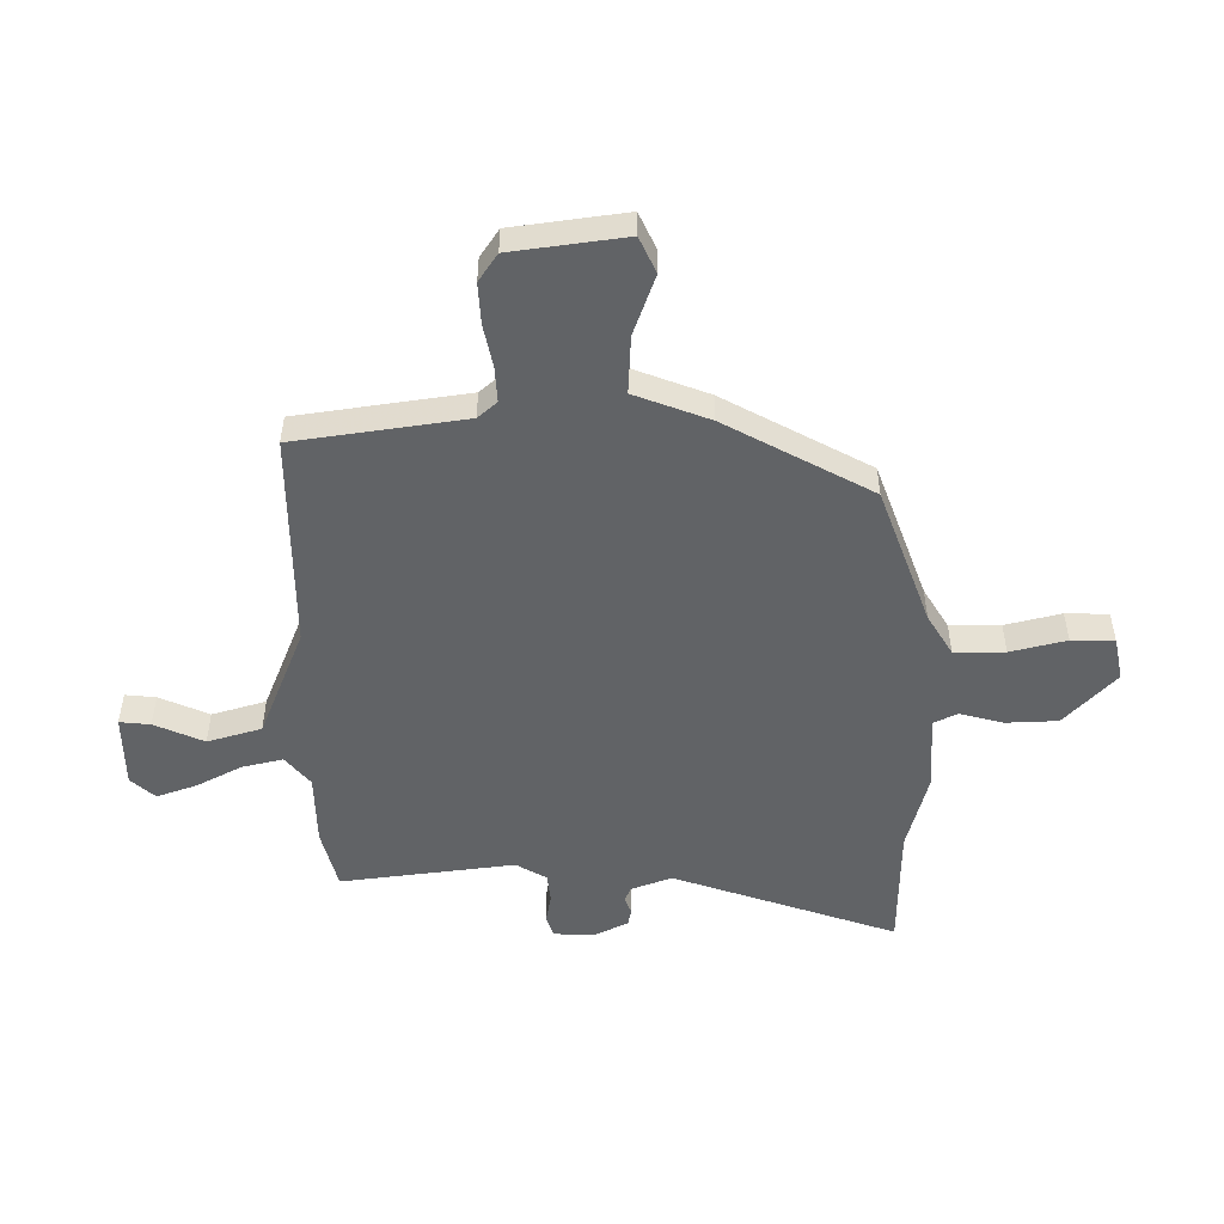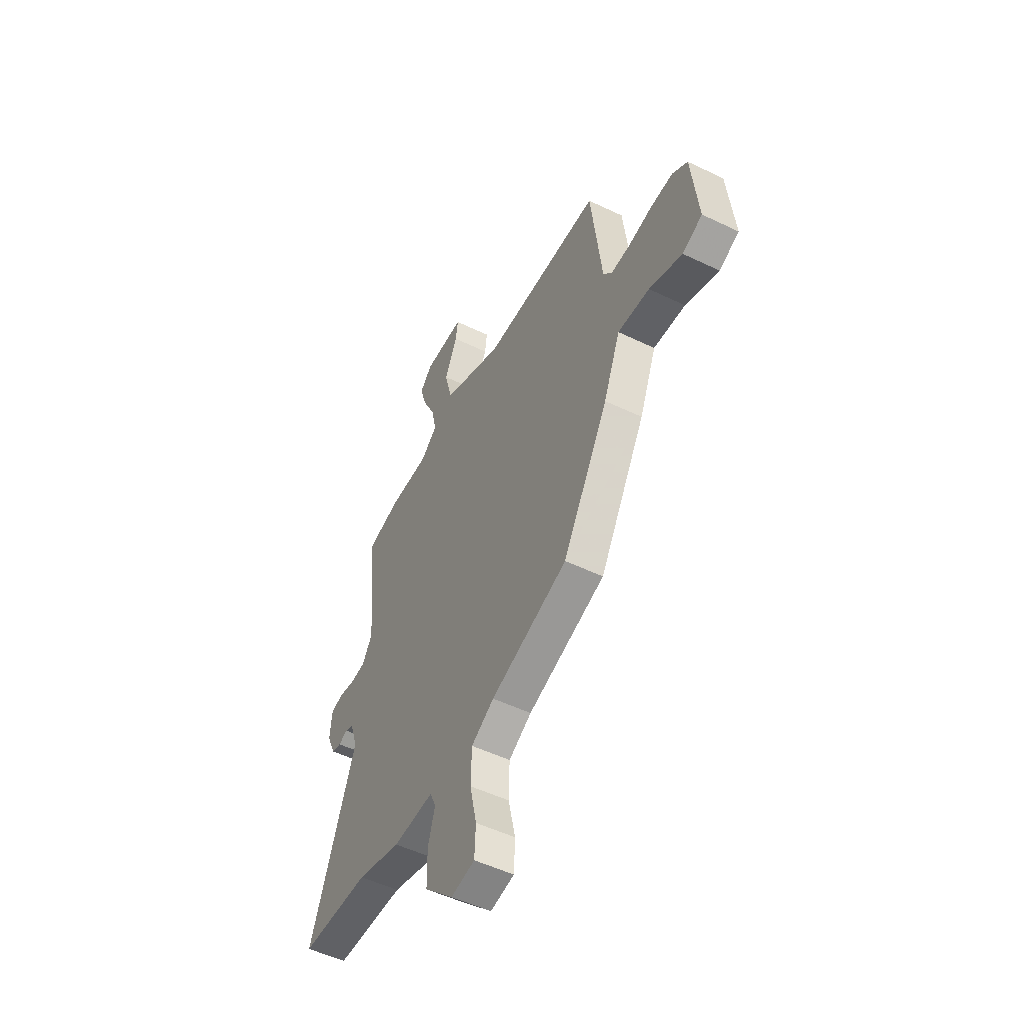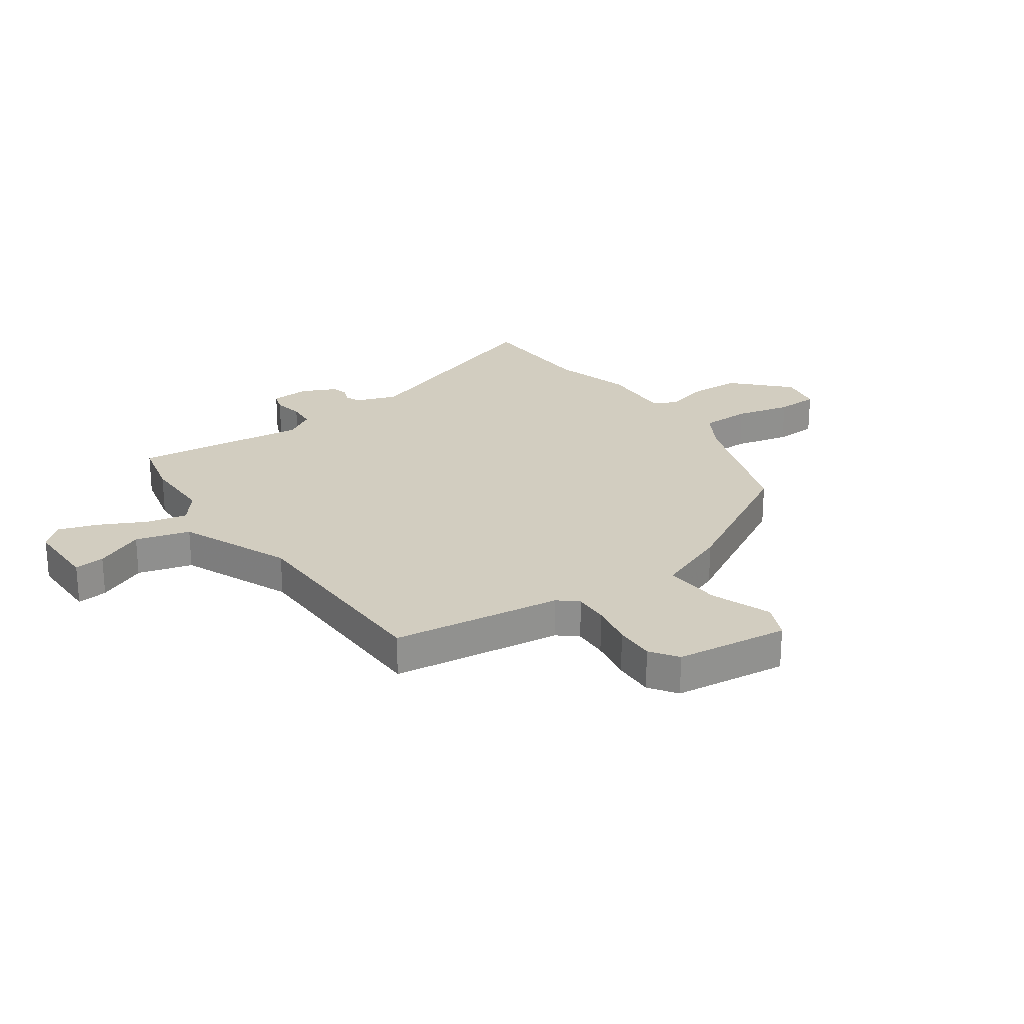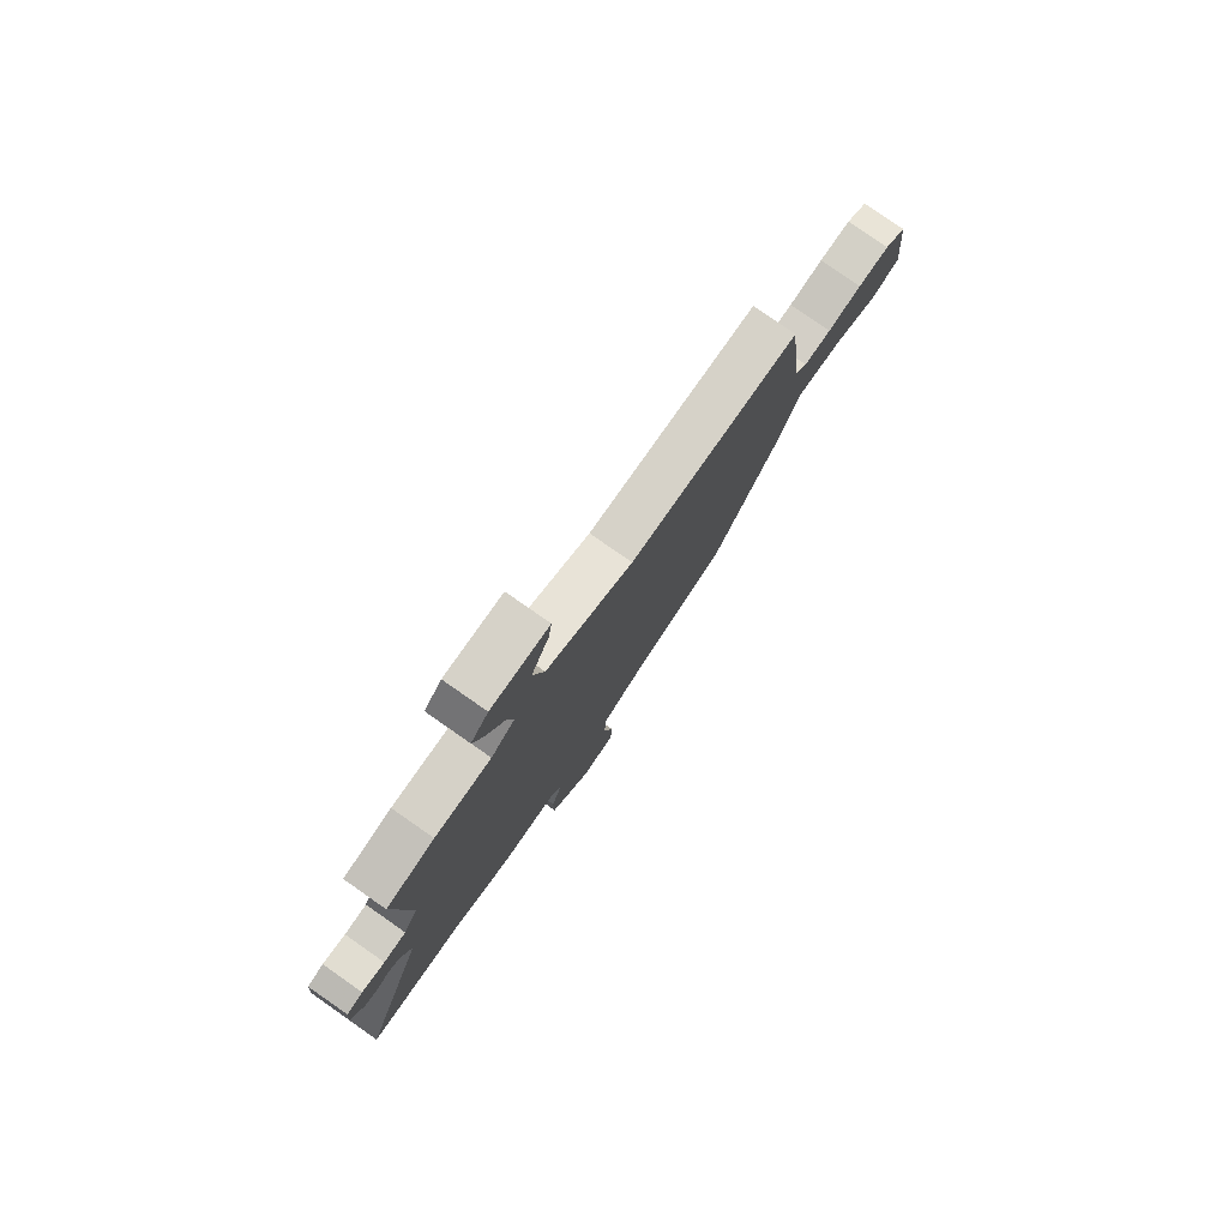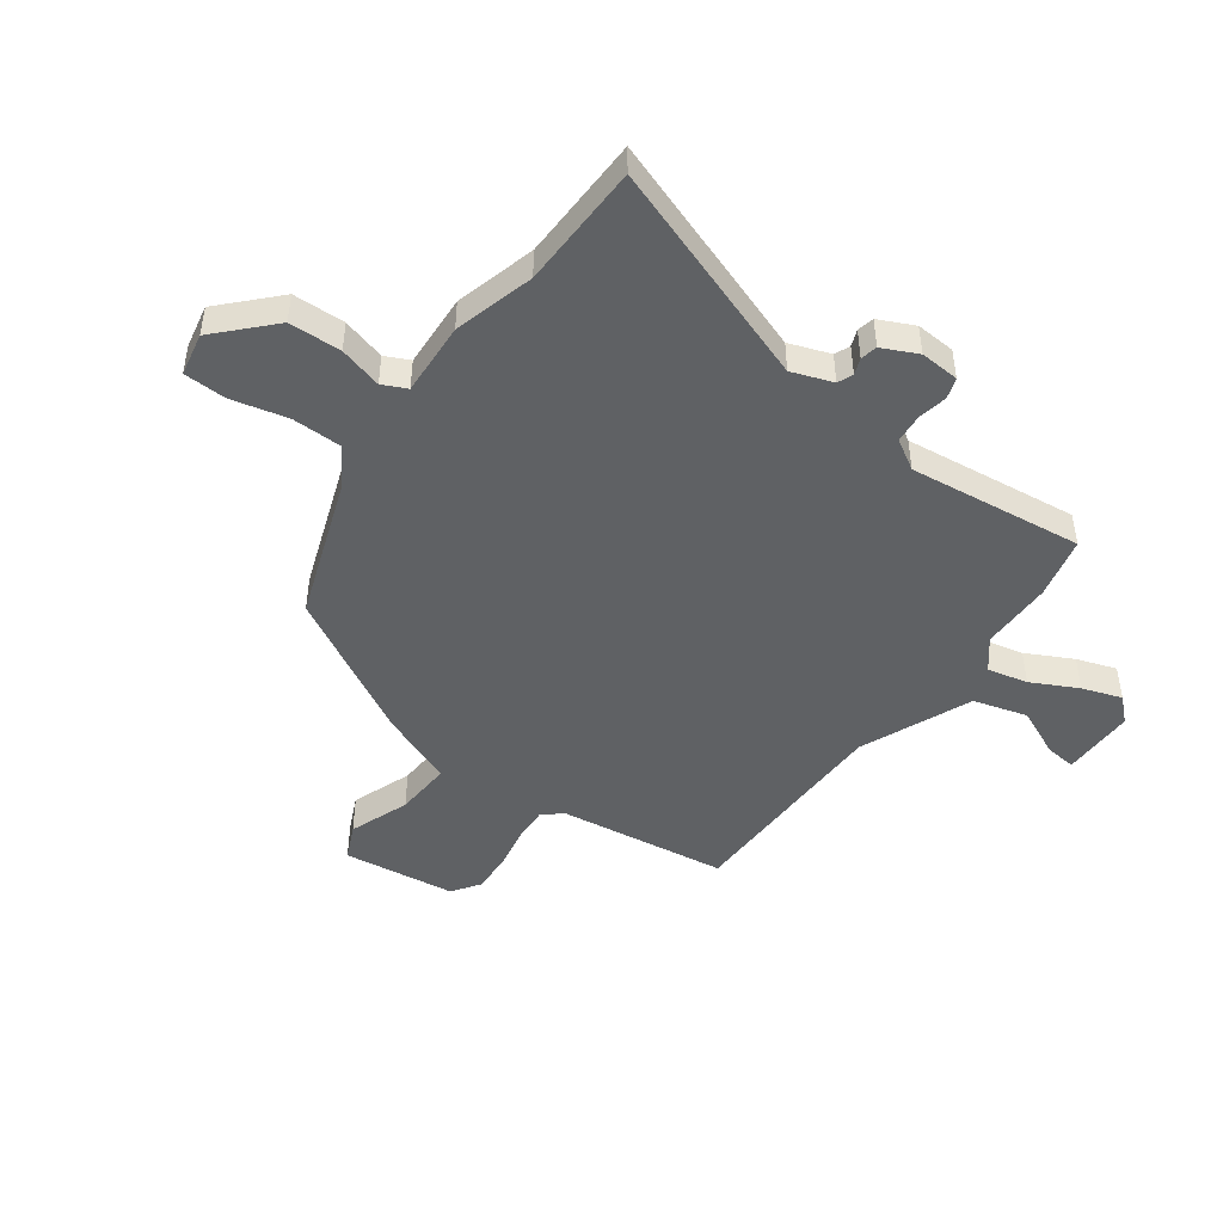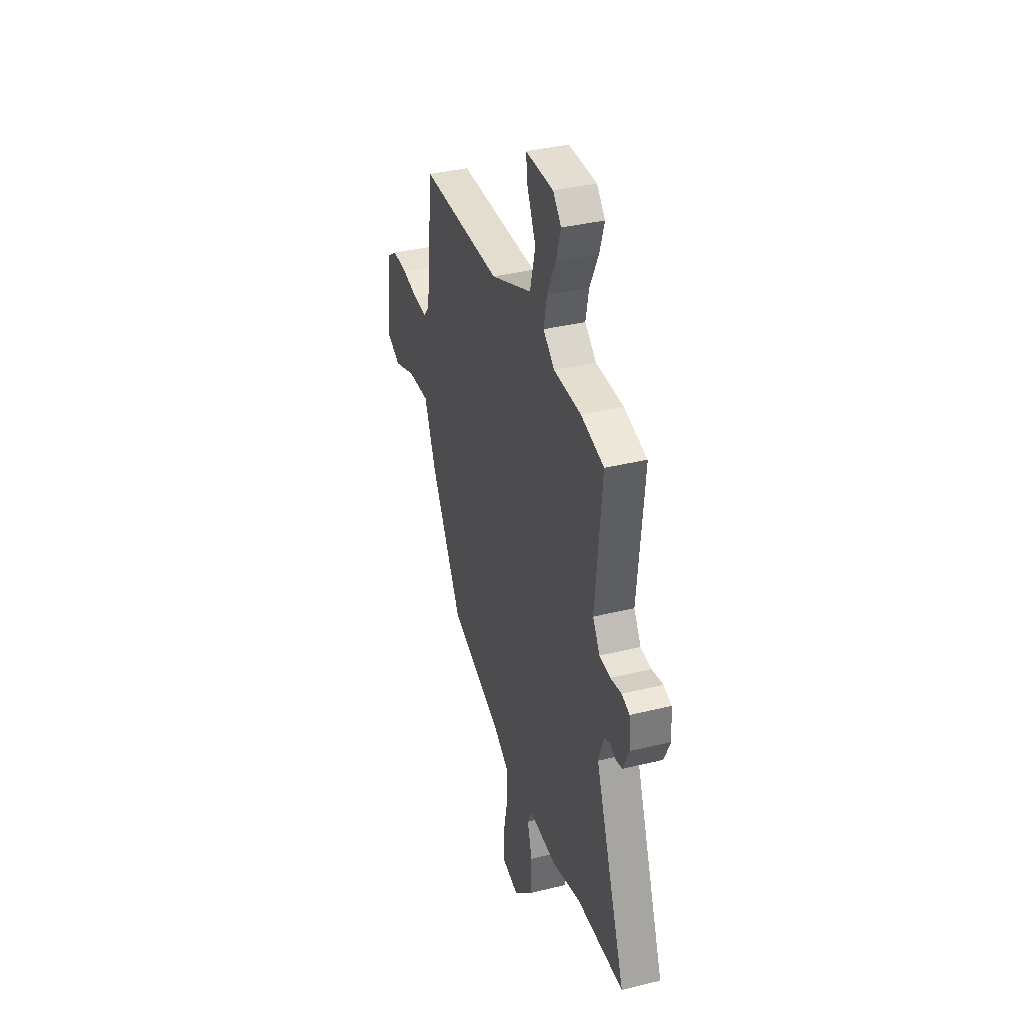
<metadata>
{"format":"obj","ext":"obj","renderer":"f3d","projection":"perspective","resolution":1024,"background":"white","views":[{"elev":-50.8,"azim":91.9,"up":"+Y"},{"elev":-51.6,"azim":62.4,"up":"+Z"},{"elev":24.4,"azim":55.6,"up":"+Y"},{"elev":79.3,"azim":-55.1,"up":"+Z"},{"elev":-46.6,"azim":-125.0,"up":"+Y"},{"elev":37.0,"azim":-107.5,"up":"+Z"}]}
</metadata>
<code>
v 0.313 0.07 -0.437
v 0.06 0.07 -0.522
v -0.015 0.07 -0.565
v -0.018 0.07 -0.656
v 0.004 0.07 -0.757
v 0 0.07 -0.834
v -0.078 0.07 -0.848
v -0.173 0.07 -0.754
v -0.174 0.07 -0.66
v -0.151 0.07 -0.583
v -0.171 0.07 -0.539
v -0.304 0.07 -0.544
v -0.448 0.07 -0.502
v -0.674 0.07 -0.493
v -0.524 0.07 -0.094
v -0.549 0.07 -0.02
v -0.576 0.07 -0.008
v -0.606 0.07 -0.019
v -0.636 0.07 -0.012
v -0.665 0.07 0.052
v -0.659 0.07 0.123
v -0.621 0.07 0.135
v -0.568 0.07 0.124
v -0.516 0.07 0.128
v -0.482 0.07 0.182
v -0.513 0.07 0.497
v -0.402 0.07 0.522
v -0.272 0.07 0.521
v -0.217 0.07 0.564
v -0.232 0.07 0.637
v -0.273 0.07 0.721
v -0.296 0.07 0.793
v -0.256 0.07 0.835
v -0.123 0.07 0.833
v -0.13 0.07 0.778
v -0.172 0.07 0.69
v -0.146 0.07 0.592
v 0.053 0.07 0.505
v 0.444 0.07 0.495
v 0.48 0.07 0.188
v 0.509 0.07 0.153
v 0.572 0.07 0.155
v 0.651 0.07 0.169
v 0.724 0.07 0.171
v 0.773 0.07 0.136
v 0.795 0.07 -0.068
v 0.73 0.07 -0.096
v 0.622 0.07 -0.054
v 0.518 0.07 -0.046
v 0.463 0.07 -0.179
v 0.313 0 -0.437
v 0.06 0 -0.522
v -0.015 0 -0.565
v -0.018 0 -0.656
v 0.004 0 -0.757
v 0 0 -0.834
v -0.078 0 -0.848
v -0.173 0 -0.754
v -0.174 0 -0.66
v -0.151 0 -0.583
v -0.171 0 -0.539
v -0.304 0 -0.544
v -0.448 0 -0.502
v -0.674 0 -0.493
v -0.524 0 -0.094
v -0.549 0 -0.02
v -0.576 0 -0.008
v -0.606 0 -0.019
v -0.636 0 -0.012
v -0.665 0 0.052
v -0.659 0 0.123
v -0.621 0 0.135
v -0.568 0 0.124
v -0.516 0 0.128
v -0.482 0 0.182
v -0.513 0 0.497
v -0.402 0 0.522
v -0.272 0 0.521
v -0.217 0 0.564
v -0.232 0 0.637
v -0.273 0 0.721
v -0.296 0 0.793
v -0.256 0 0.835
v -0.123 0 0.833
v -0.13 0 0.778
v -0.172 0 0.69
v -0.146 0 0.592
v 0.053 0 0.505
v 0.444 0 0.495
v 0.48 0 0.188
v 0.509 0 0.153
v 0.572 0 0.155
v 0.651 0 0.169
v 0.724 0 0.171
v 0.773 0 0.136
v 0.795 0 -0.068
v 0.73 0 -0.096
v 0.622 0 -0.054
v 0.518 0 -0.046
v 0.463 0 -0.179
f 49 50 1 2
f 45 46 47 48
f 45 48 49
f 42 43 44 45
f 41 42 45 49
f 40 41 49 2
f 38 39 40 2
f 33 34 35 36
f 33 36 37
f 30 31 32 33
f 29 30 33 37
f 28 29 37 38
f 25 26 27 28
f 20 21 22 23
f 20 23 24
f 17 18 19 20
f 16 17 20 24
f 15 16 24 25
f 13 14 15
f 11 12 13 15
f 7 8 9 10
f 5 6 7 10
f 4 5 10 11
f 3 4 11 15
f 15 25 28 38
f 2 3 15 38
f 52 51 100 99
f 98 97 96 95
f 99 98 95
f 95 94 93 92
f 99 95 92 91
f 52 99 91 90
f 52 90 89 88
f 86 85 84 83
f 87 86 83
f 83 82 81 80
f 87 83 80 79
f 88 87 79 78
f 78 77 76 75
f 73 72 71 70
f 74 73 70
f 70 69 68 67
f 74 70 67 66
f 75 74 66 65
f 65 64 63
f 65 63 62 61
f 60 59 58 57
f 60 57 56 55
f 61 60 55 54
f 65 61 54 53
f 88 78 75 65
f 88 65 53 52
f 1 51 52 2
f 2 52 53 3
f 3 53 54 4
f 4 54 55 5
f 5 55 56 6
f 6 56 57 7
f 7 57 58 8
f 8 58 59 9
f 9 59 60 10
f 10 60 61 11
f 11 61 62 12
f 12 62 63 13
f 13 63 64 14
f 14 64 65 15
f 15 65 66 16
f 16 66 67 17
f 17 67 68 18
f 18 68 69 19
f 19 69 70 20
f 20 70 71 21
f 21 71 72 22
f 22 72 73 23
f 23 73 74 24
f 24 74 75 25
f 25 75 76 26
f 26 76 77 27
f 27 77 78 28
f 28 78 79 29
f 29 79 80 30
f 30 80 81 31
f 31 81 82 32
f 32 82 83 33
f 33 83 84 34
f 34 84 85 35
f 35 85 86 36
f 36 86 87 37
f 37 87 88 38
f 38 88 89 39
f 39 89 90 40
f 40 90 91 41
f 41 91 92 42
f 42 92 93 43
f 43 93 94 44
f 44 94 95 45
f 45 95 96 46
f 46 96 97 47
f 47 97 98 48
f 48 98 99 49
f 49 99 100 50
f 50 100 51 1

</code>
